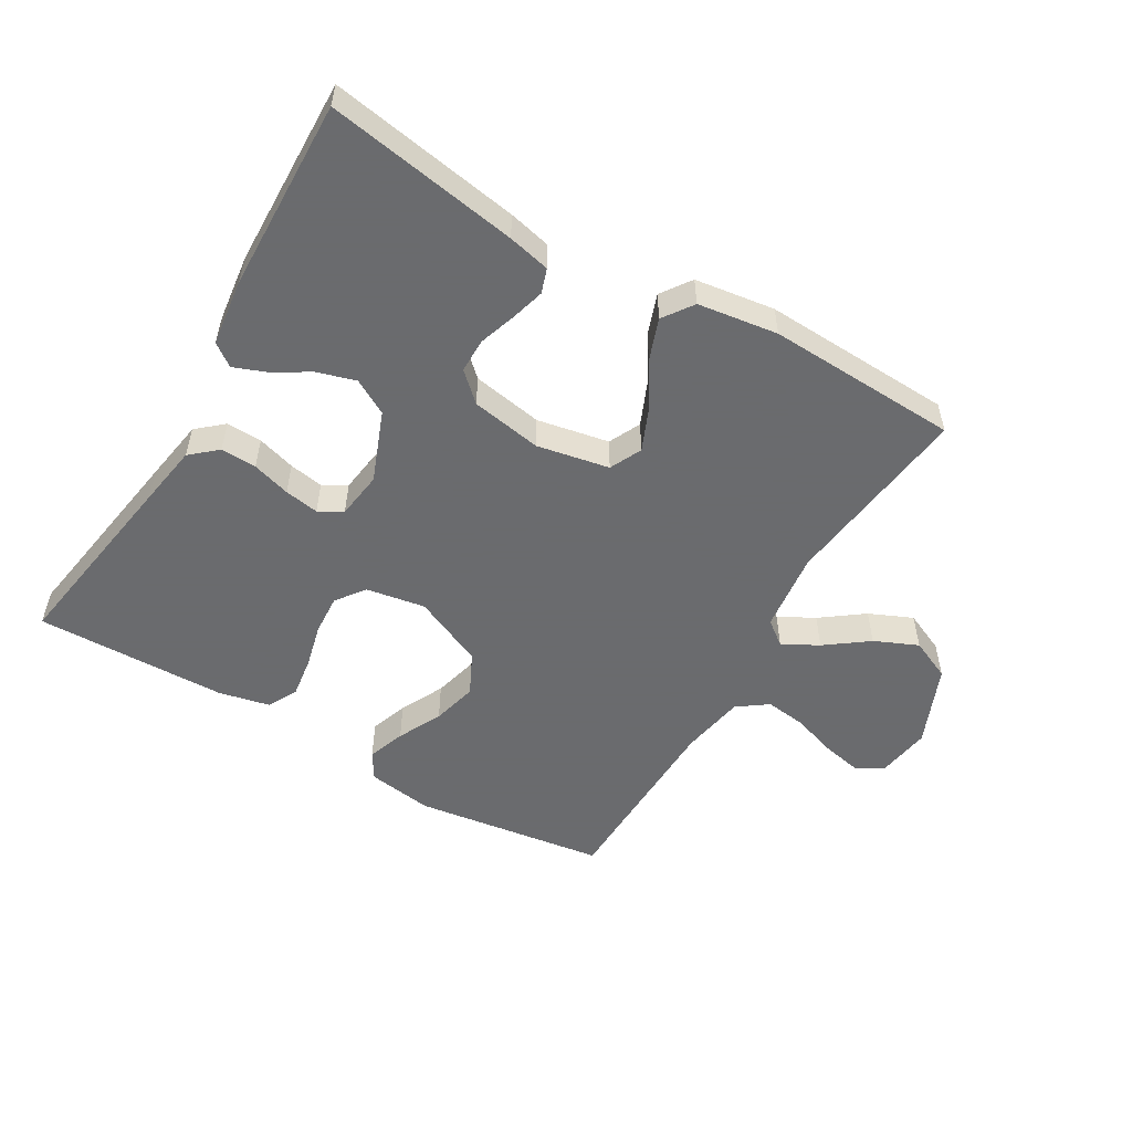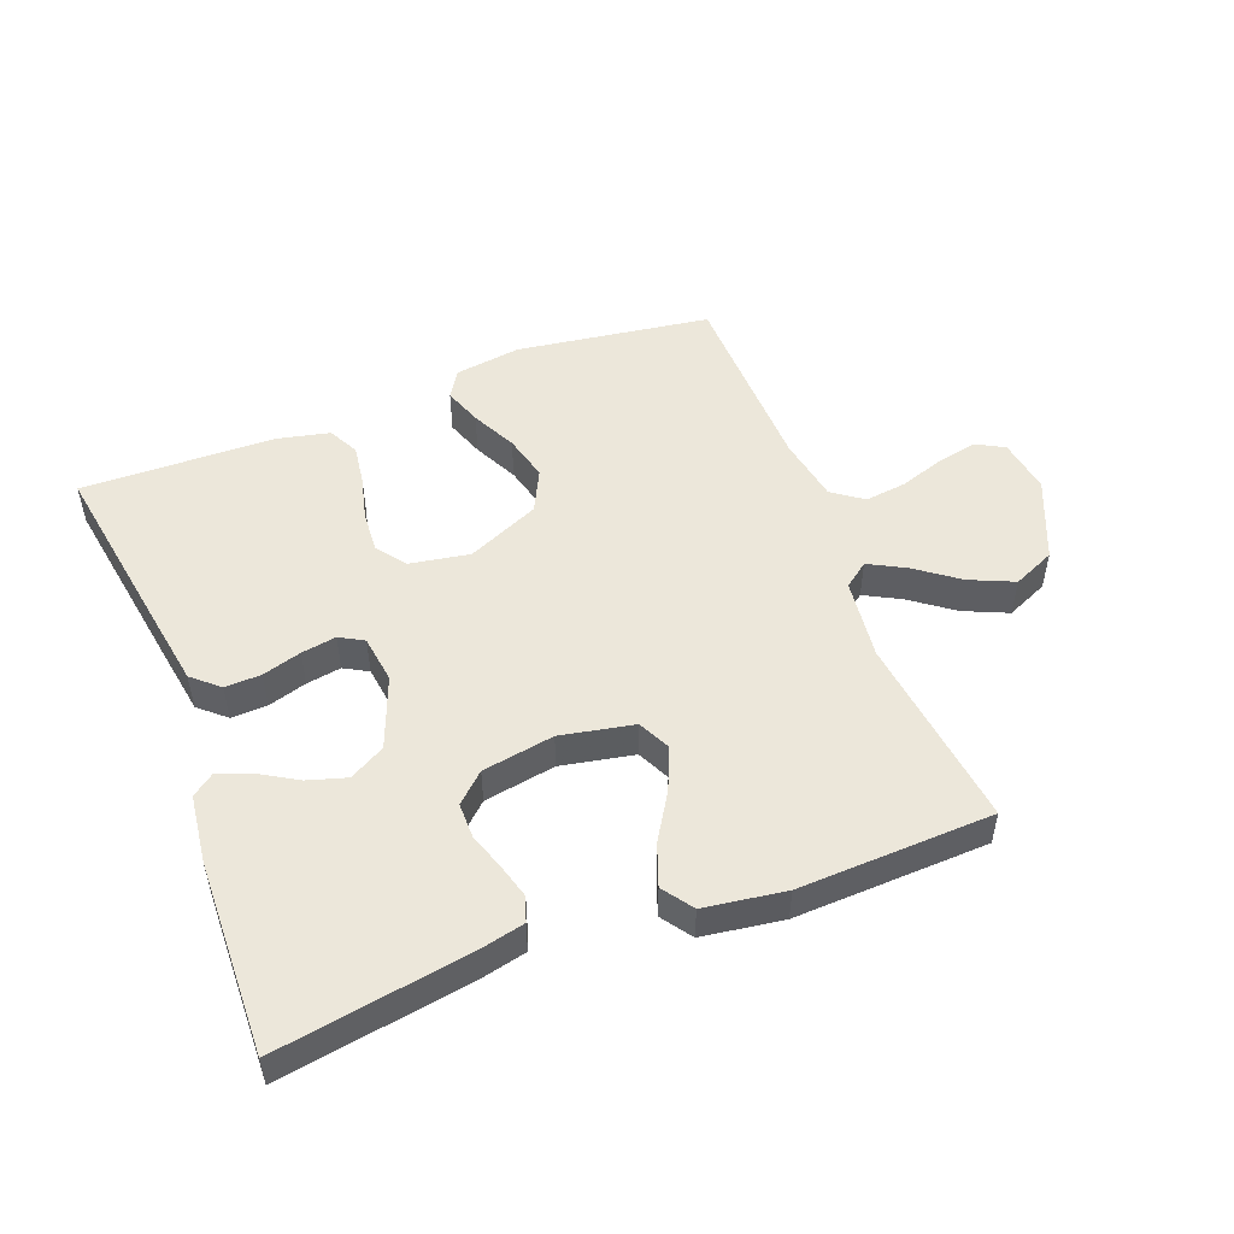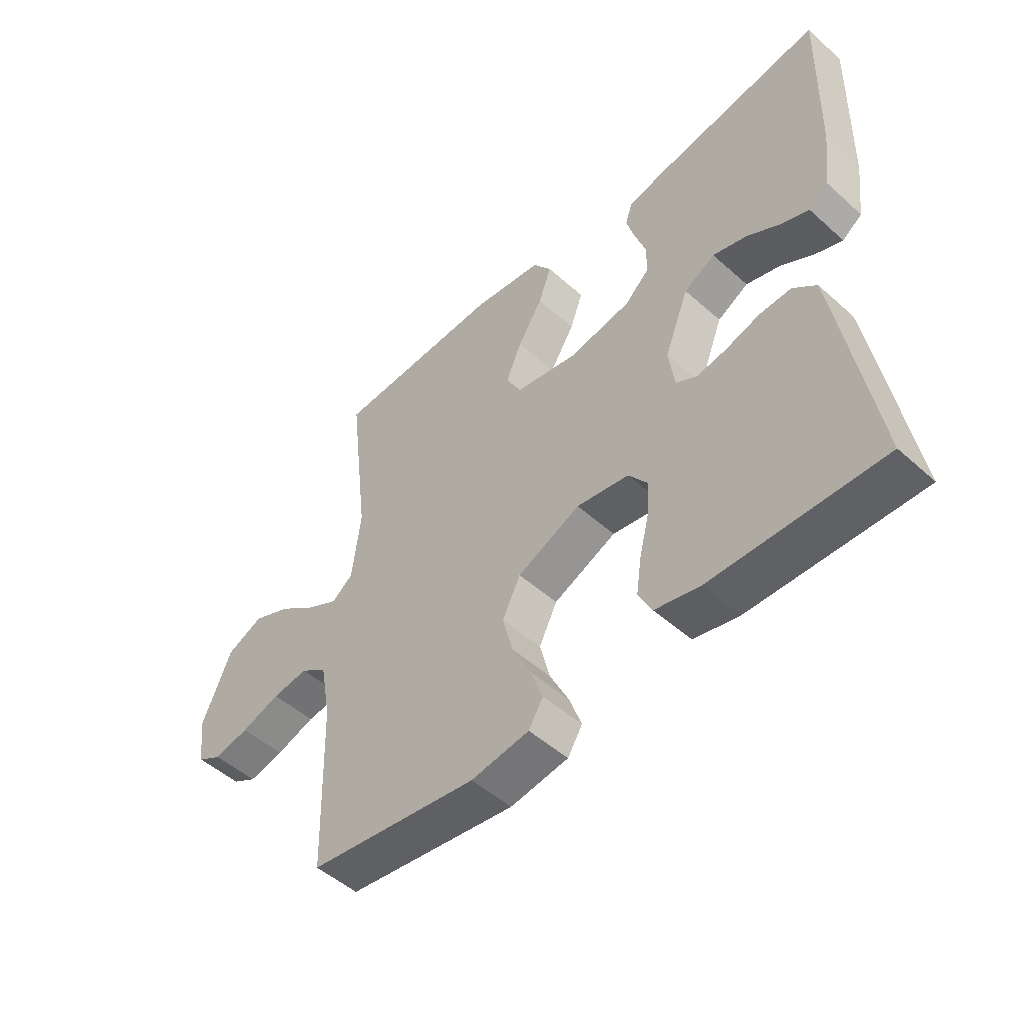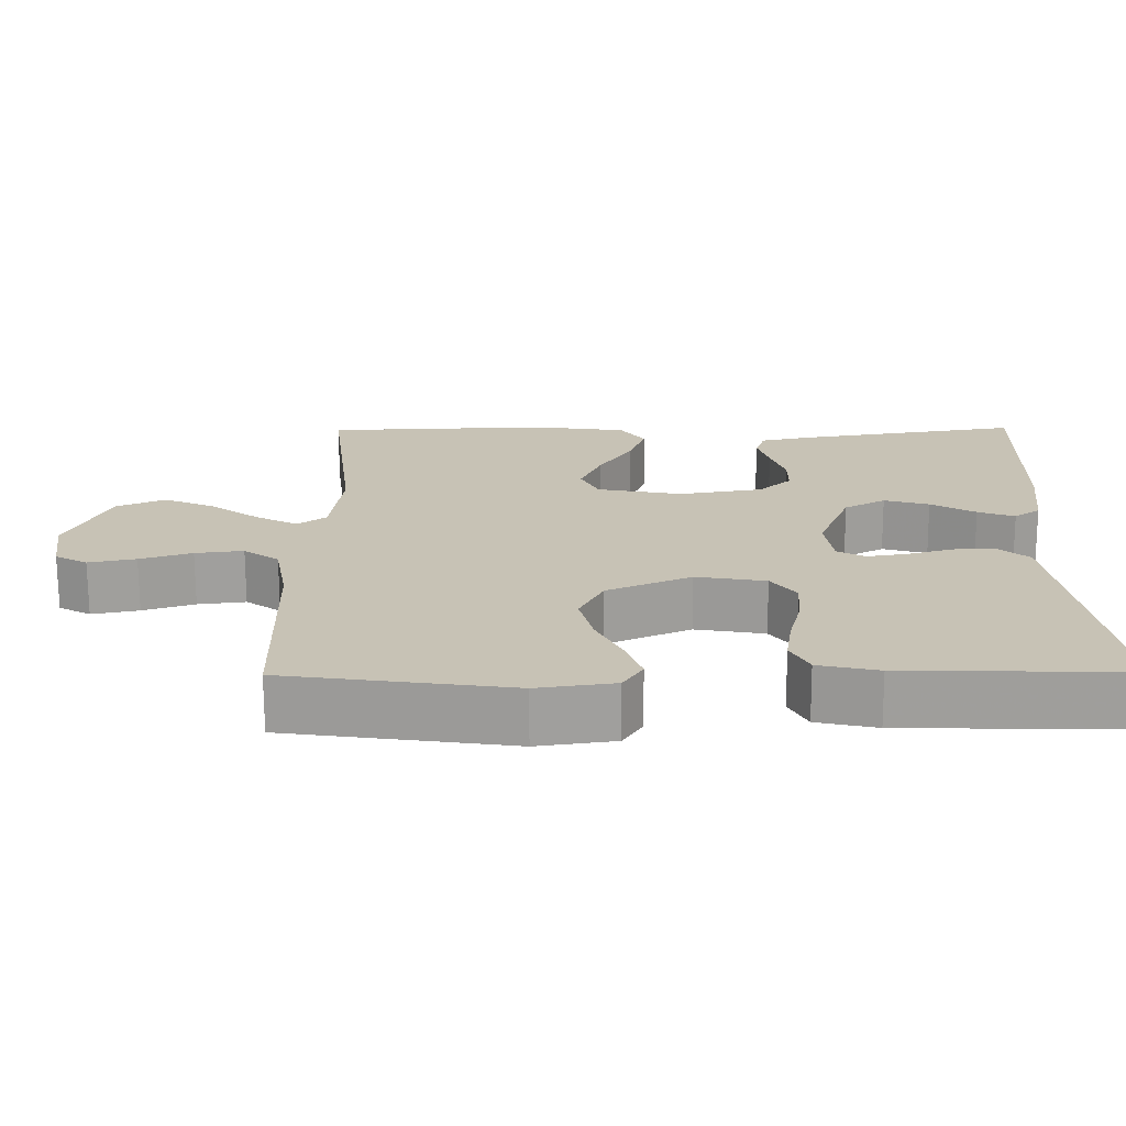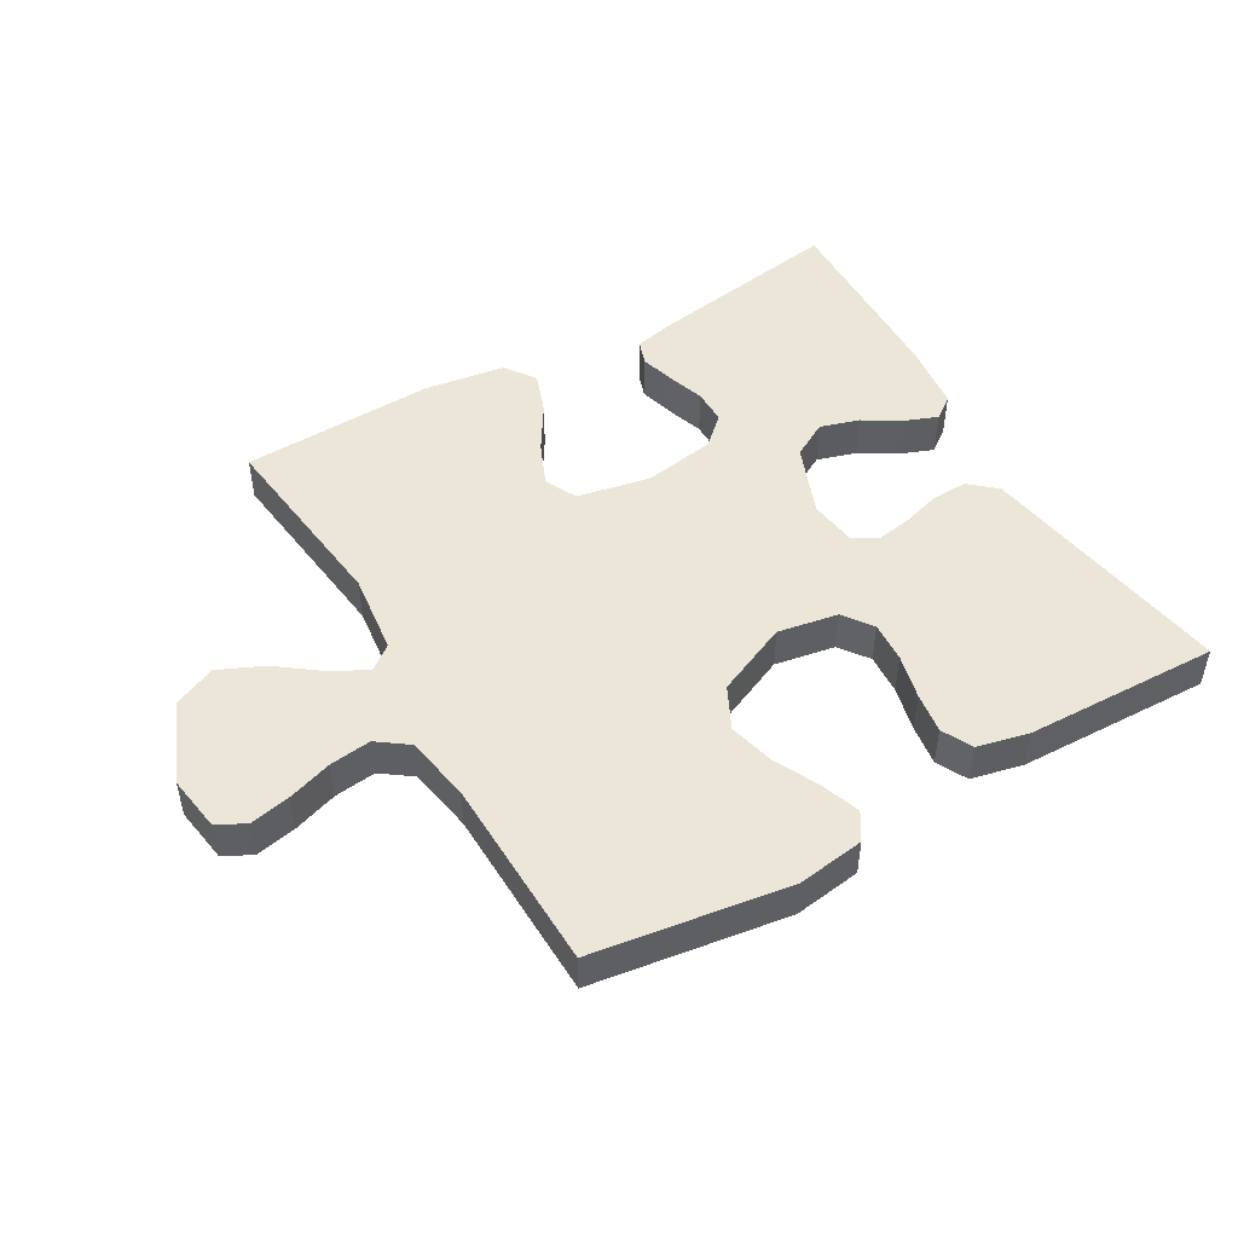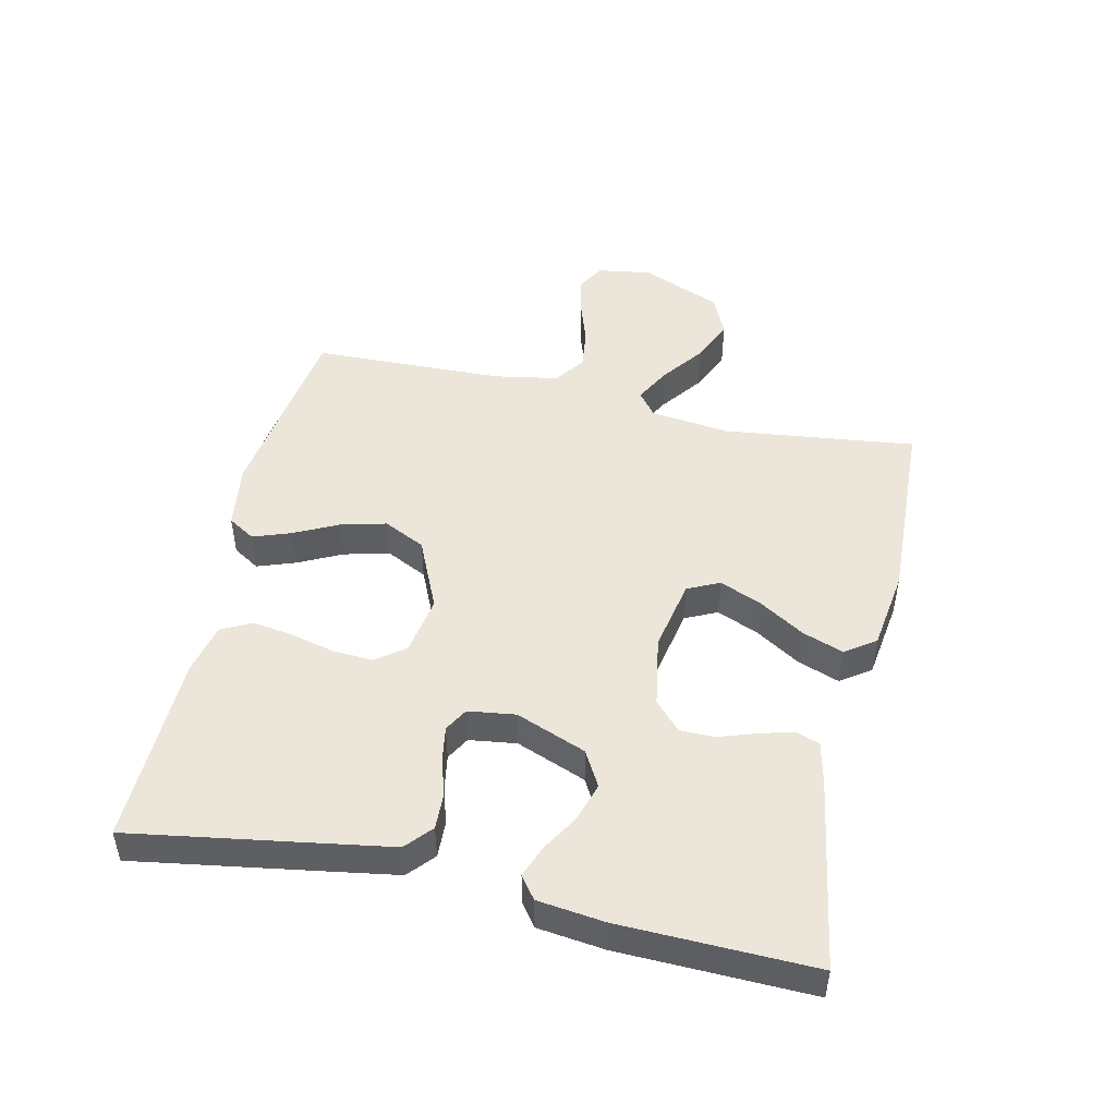
<metadata>
{"format":"obj","ext":"obj","renderer":"f3d","projection":"perspective","resolution":1024,"background":"white","views":[{"elev":-53.3,"azim":-30.5,"up":"+Y"},{"elev":50.8,"azim":-21.0,"up":"+Y"},{"elev":-50.2,"azim":-134.4,"up":"+Z"},{"elev":-71.0,"azim":-179.8,"up":"+Z"},{"elev":48.8,"azim":150.1,"up":"+Y"},{"elev":48.3,"azim":-77.4,"up":"+Y"}]}
</metadata>
<code>
v -0.5 0.07 0.5
v -0.2 0.07 0.451
v -0.134 0.07 0.436
v -0.121 0.07 0.398
v -0.136 0.07 0.345
v -0.155 0.07 0.288
v -0.155 0.07 0.234
v -0.111 0.07 0.193
v 0 0.07 0.174
v 0.113 0.07 0.196
v 0.137 0.07 0.246
v 0.109 0.07 0.312
v 0.065 0.07 0.383
v 0.042 0.07 0.447
v 0.075 0.07 0.494
v 0.2 0.07 0.512
v 0.5 0.07 0.5
v 0.464 0.07 0.2
v 0.479 0.07 0.075
v 0.517 0.07 0.046
v 0.573 0.07 0.076
v 0.639 0.07 0.125
v 0.707 0.07 0.155
v 0.772 0.07 0.126
v 0.825 0.07 0
v 0.812 0.07 -0.085
v 0.769 0.07 -0.109
v 0.706 0.07 -0.096
v 0.637 0.07 -0.073
v 0.573 0.07 -0.065
v 0.526 0.07 -0.099
v 0.508 0.07 -0.2
v 0.5 0.07 -0.5
v 0.2 0.07 -0.543
v 0.097 0.07 -0.528
v 0.071 0.07 -0.486
v 0.092 0.07 -0.427
v 0.126 0.07 -0.358
v 0.144 0.07 -0.287
v 0.112 0.07 -0.222
v 0 0.07 -0.172
v -0.093 0.07 -0.188
v -0.126 0.07 -0.233
v -0.122 0.07 -0.296
v -0.105 0.07 -0.365
v -0.096 0.07 -0.428
v -0.12 0.07 -0.475
v -0.2 0.07 -0.493
v -0.5 0.07 -0.5
v -0.452 0.07 -0.2
v -0.436 0.07 -0.102
v -0.395 0.07 -0.066
v -0.339 0.07 -0.068
v -0.279 0.07 -0.086
v -0.225 0.07 -0.095
v -0.188 0.07 -0.074
v -0.178 0.07 0
v -0.221 0.07 0.11
v -0.276 0.07 0.141
v -0.336 0.07 0.123
v -0.395 0.07 0.088
v -0.444 0.07 0.069
v -0.479 0.07 0.095
v -0.492 0.07 0.2
v -0.5 0 0.5
v -0.2 0 0.451
v -0.134 0 0.436
v -0.121 0 0.398
v -0.136 0 0.345
v -0.155 0 0.288
v -0.155 0 0.234
v -0.111 0 0.193
v 0 0 0.174
v 0.113 0 0.196
v 0.137 0 0.246
v 0.109 0 0.312
v 0.065 0 0.383
v 0.042 0 0.447
v 0.075 0 0.494
v 0.2 0 0.512
v 0.5 0 0.5
v 0.464 0 0.2
v 0.479 0 0.075
v 0.517 0 0.046
v 0.573 0 0.076
v 0.639 0 0.125
v 0.707 0 0.155
v 0.772 0 0.126
v 0.825 0 0
v 0.812 0 -0.085
v 0.769 0 -0.109
v 0.706 0 -0.096
v 0.637 0 -0.073
v 0.573 0 -0.065
v 0.526 0 -0.099
v 0.508 0 -0.2
v 0.5 0 -0.5
v 0.2 0 -0.543
v 0.097 0 -0.528
v 0.071 0 -0.486
v 0.092 0 -0.427
v 0.126 0 -0.358
v 0.144 0 -0.287
v 0.112 0 -0.222
v 0 0 -0.172
v -0.093 0 -0.188
v -0.126 0 -0.233
v -0.122 0 -0.296
v -0.105 0 -0.365
v -0.096 0 -0.428
v -0.12 0 -0.475
v -0.2 0 -0.493
v -0.5 0 -0.5
v -0.452 0 -0.2
v -0.436 0 -0.102
v -0.395 0 -0.066
v -0.339 0 -0.068
v -0.279 0 -0.086
v -0.225 0 -0.095
v -0.188 0 -0.074
v -0.178 0 0
v -0.221 0 0.11
v -0.276 0 0.141
v -0.336 0 0.123
v -0.395 0 0.088
v -0.444 0 0.069
v -0.479 0 0.095
v -0.492 0 0.2
f 60 61 62 63
f 59 60 63 64
f 51 52 53 54
f 51 54 55
f 50 51 55
f 49 50 55
f 48 49 55 56
f 44 45 46 47
f 43 44 47 48
f 35 36 37 38
f 35 38 39
f 32 33 34 35
f 31 32 35 39
f 30 31 39 40
f 26 27 28 29
f 26 29 30
f 25 26 30
f 24 25 30
f 21 22 23 24
f 20 21 24 30
f 19 20 30 40
f 15 16 17 18
f 12 13 14 15
f 11 12 15 18
f 10 11 18 19
f 3 4 5 6
f 1 2 3 6
f 59 64 1 6
f 58 59 6 7
f 57 58 7 8
f 43 48 56 57
f 42 43 57 8
f 41 42 8 9
f 19 40 41
f 9 10 19 41
f 127 126 125 124
f 128 127 124 123
f 118 117 116 115
f 119 118 115
f 119 115 114
f 119 114 113
f 120 119 113 112
f 111 110 109 108
f 112 111 108 107
f 102 101 100 99
f 103 102 99
f 99 98 97 96
f 103 99 96 95
f 104 103 95 94
f 93 92 91 90
f 94 93 90
f 94 90 89
f 94 89 88
f 88 87 86 85
f 94 88 85 84
f 104 94 84 83
f 82 81 80 79
f 79 78 77 76
f 82 79 76 75
f 83 82 75 74
f 70 69 68 67
f 70 67 66 65
f 70 65 128 123
f 71 70 123 122
f 72 71 122 121
f 121 120 112 107
f 72 121 107 106
f 73 72 106 105
f 105 104 83
f 105 83 74 73
f 1 65 66 2
f 2 66 67 3
f 3 67 68 4
f 4 68 69 5
f 5 69 70 6
f 6 70 71 7
f 7 71 72 8
f 8 72 73 9
f 9 73 74 10
f 10 74 75 11
f 11 75 76 12
f 12 76 77 13
f 13 77 78 14
f 14 78 79 15
f 15 79 80 16
f 16 80 81 17
f 17 81 82 18
f 18 82 83 19
f 19 83 84 20
f 20 84 85 21
f 21 85 86 22
f 22 86 87 23
f 23 87 88 24
f 24 88 89 25
f 25 89 90 26
f 26 90 91 27
f 27 91 92 28
f 28 92 93 29
f 29 93 94 30
f 30 94 95 31
f 31 95 96 32
f 32 96 97 33
f 33 97 98 34
f 34 98 99 35
f 35 99 100 36
f 36 100 101 37
f 37 101 102 38
f 38 102 103 39
f 39 103 104 40
f 40 104 105 41
f 41 105 106 42
f 42 106 107 43
f 43 107 108 44
f 44 108 109 45
f 45 109 110 46
f 46 110 111 47
f 47 111 112 48
f 48 112 113 49
f 49 113 114 50
f 50 114 115 51
f 51 115 116 52
f 52 116 117 53
f 53 117 118 54
f 54 118 119 55
f 55 119 120 56
f 56 120 121 57
f 57 121 122 58
f 58 122 123 59
f 59 123 124 60
f 60 124 125 61
f 61 125 126 62
f 62 126 127 63
f 63 127 128 64
f 64 128 65 1

</code>
